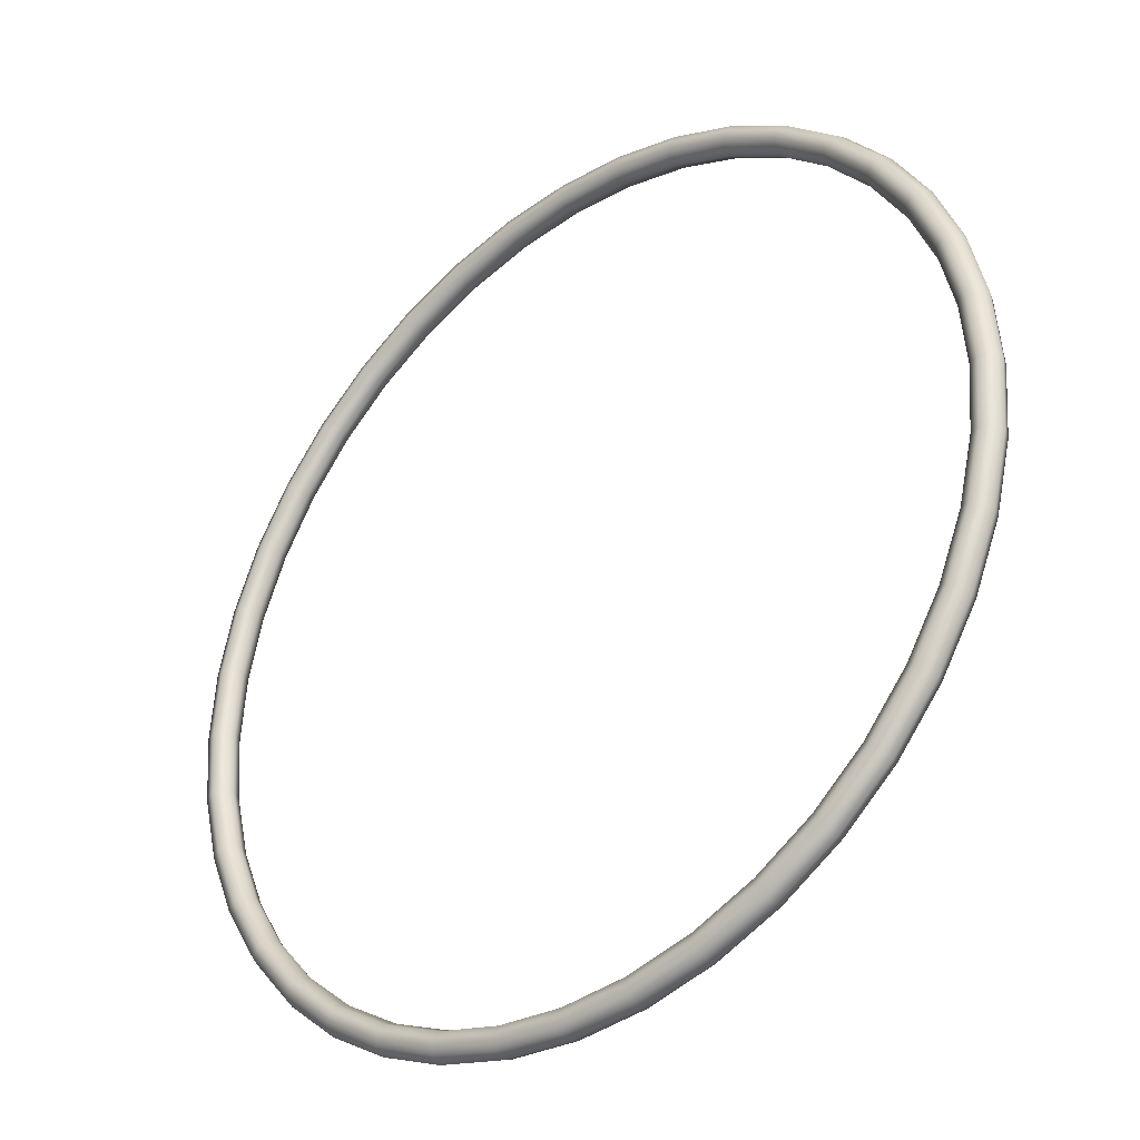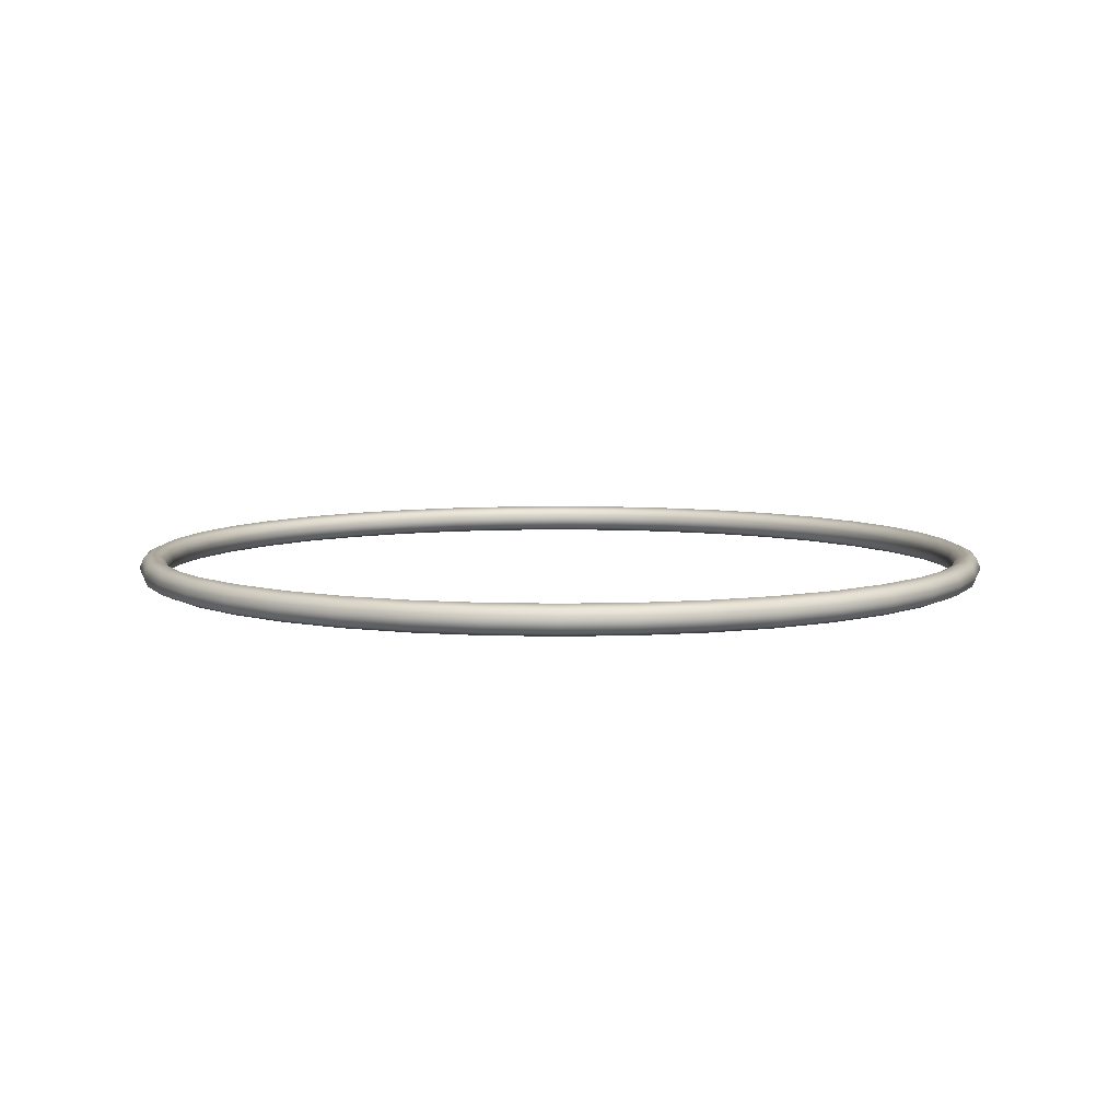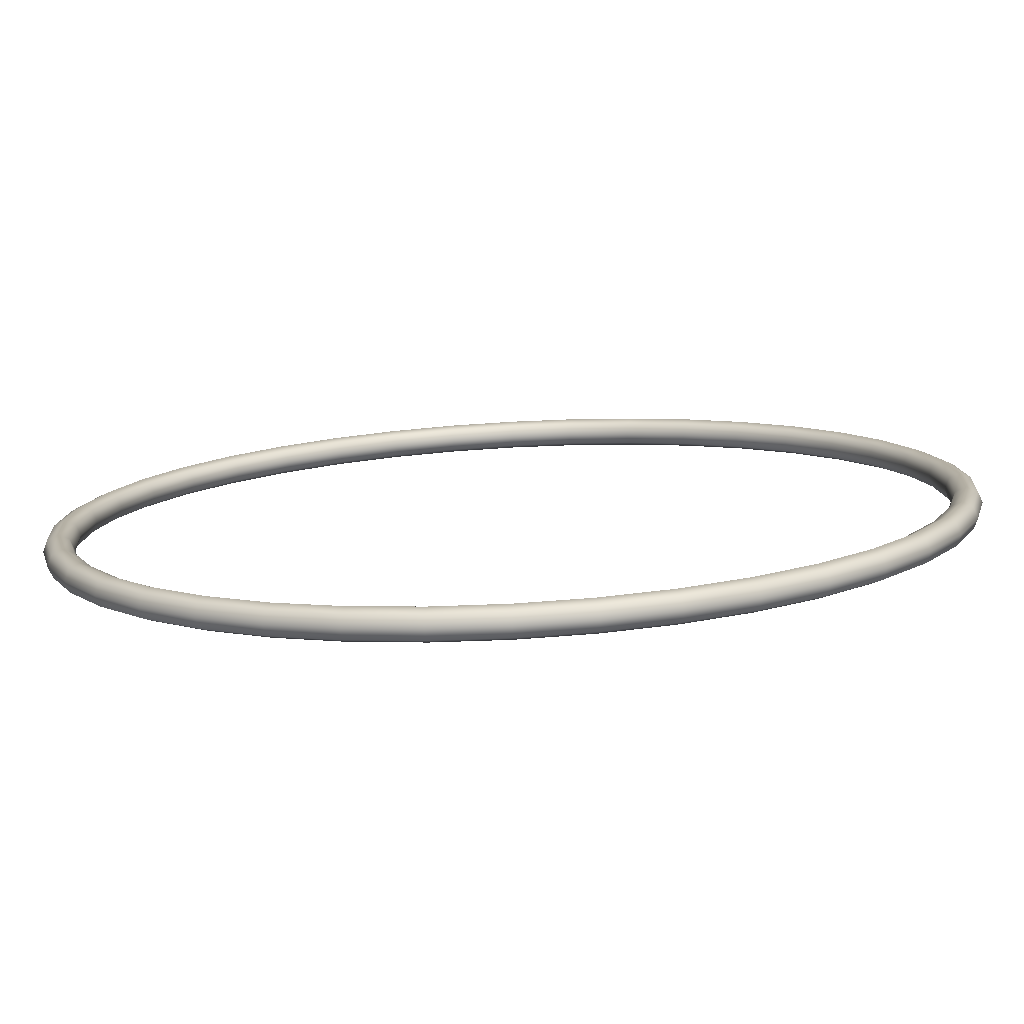
<metadata>
{"format":"obj","ext":"obj","renderer":"f3d","projection":"perspective","resolution":1024,"background":"white","views":[{"elev":-35.0,"azim":-139.4,"up":"+Y"},{"elev":7.1,"azim":144.1,"up":"+Z"},{"elev":-78.3,"azim":3.1,"up":"+Y"}]}
</metadata>
<code>
v -0.00115 0.6247 0.1747
v -0.09774 0.6171 0.1747
v -0.1931 0.5942 0.1747
v -0.2837 0.5567 0.1747
v -0.3673 0.5055 0.1747
v -0.4418 0.4418 0.1747
v -0.5055 0.3673 0.1747
v -0.5567 0.2837 0.1747
v -0.5942 0.1931 0.1747
v -0.6171 0.09774 0.1747
v -0.6248 0 0.1747
v -0.6171 -0.09774 0.1747
v -0.5942 -0.1931 0.1747
v -0.5567 -0.2837 0.1747
v -0.5055 -0.3673 0.1747
v -0.4418 -0.4418 0.1747
v -0.3673 -0.5055 0.1747
v -0.2837 -0.5567 0.1747
v -0.1931 -0.5942 0.1747
v -0.09774 -0.6171 0.1747
v -0 -0.6248 0.1747
v 0.09774 -0.6171 0.1747
v 0.1931 -0.5942 0.1747
v 0.2837 -0.5567 0.1747
v 0.3673 -0.5055 0.1747
v 0.4418 -0.4418 0.1747
v 0.5055 -0.3673 0.1747
v 0.5567 -0.2837 0.1747
v 0.5942 -0.1931 0.1747
v 0.6171 -0.09774 0.1747
v 0.6248 -0 0.1747
v 0.6171 0.09774 0.1747
v 0.5942 0.1931 0.1747
v 0.5567 0.2837 0.1747
v 0.5055 0.3673 0.1747
v 0.4418 0.4418 0.1747
v 0.3673 0.5055 0.1747
v 0.2837 0.5567 0.1747
v 0.1931 0.5942 0.1747
v 0.09774 0.6171 0.1747
v -0.001626 0.6308 0.1895
v -0.09869 0.6231 0.1895
v -0.195 0.6 0.1895
v -0.2864 0.5621 0.1895
v -0.3708 0.5104 0.1895
v -0.4461 0.4461 0.1895
v -0.5104 0.3708 0.1895
v -0.5621 0.2864 0.1895
v -0.6 0.195 0.1895
v -0.6231 0.09869 0.1895
v -0.6309 0 0.1895
v -0.6231 -0.09869 0.1895
v -0.6 -0.195 0.1895
v -0.5621 -0.2864 0.1895
v -0.5104 -0.3708 0.1895
v -0.4461 -0.4461 0.1895
v -0.3708 -0.5104 0.1895
v -0.2864 -0.5621 0.1895
v -0.195 -0.6 0.1895
v -0.09869 -0.6231 0.1895
v -0 -0.6309 0.1895
v 0.09869 -0.6231 0.1895
v 0.195 -0.6 0.1895
v 0.2864 -0.5621 0.1895
v 0.3708 -0.5104 0.1895
v 0.4461 -0.4461 0.1895
v 0.5104 -0.3708 0.1895
v 0.5621 -0.2864 0.1895
v 0.6 -0.195 0.1895
v 0.6231 -0.09869 0.1895
v 0.6309 -0 0.1895
v 0.6231 0.09869 0.1895
v 0.6 0.195 0.1895
v 0.5621 0.2864 0.1895
v 0.5104 0.3708 0.1895
v 0.4461 0.4461 0.1895
v 0.3708 0.5104 0.1895
v 0.2864 0.5621 0.1895
v 0.195 0.6 0.1895
v 0.09869 0.6231 0.1895
v -0.00115 0.6247 0.2043
v -0.09774 0.6171 0.2043
v -0.1931 0.5942 0.2043
v -0.2837 0.5567 0.2043
v -0.3673 0.5055 0.2043
v -0.4418 0.4418 0.2043
v -0.5055 0.3673 0.2043
v -0.5567 0.2837 0.2043
v -0.5942 0.1931 0.2043
v -0.6171 0.09774 0.2043
v -0.6248 0 0.2043
v -0.6171 -0.09774 0.2043
v -0.5942 -0.1931 0.2043
v -0.5567 -0.2837 0.2043
v -0.5055 -0.3673 0.2043
v -0.4418 -0.4418 0.2043
v -0.3673 -0.5055 0.2043
v -0.2837 -0.5567 0.2043
v -0.1931 -0.5942 0.2043
v -0.09774 -0.6171 0.2043
v -0 -0.6248 0.2043
v 0.09774 -0.6171 0.2043
v 0.1931 -0.5942 0.2043
v 0.2837 -0.5567 0.2043
v 0.3673 -0.5055 0.2043
v 0.4418 -0.4418 0.2043
v 0.5055 -0.3673 0.2043
v 0.5567 -0.2837 0.2043
v 0.5942 -0.1931 0.2043
v 0.6171 -0.09774 0.2043
v 0.6248 -0 0.2043
v 0.6171 0.09774 0.2043
v 0.5942 0.1931 0.2043
v 0.5567 0.2837 0.2043
v 0.5055 0.3673 0.2043
v 0.4418 0.4418 0.2043
v 0.3673 0.5055 0.2043
v 0.2837 0.5567 0.2043
v 0.1931 0.5942 0.2043
v 0.09774 0.6171 0.2043
v 0 0.6101 0.2104
v -0.09544 0.6026 0.2105
v -0.1885 0.5802 0.2105
v -0.277 0.5436 0.2105
v -0.3586 0.4936 0.2105
v -0.4314 0.4314 0.2105
v -0.4936 0.3586 0.2105
v -0.5436 0.277 0.2105
v -0.5802 0.1885 0.2105
v -0.6026 0.09544 0.2105
v -0.6101 0 0.2105
v -0.6026 -0.09544 0.2105
v -0.5802 -0.1885 0.2105
v -0.5436 -0.277 0.2105
v -0.4936 -0.3586 0.2105
v -0.4314 -0.4314 0.2105
v -0.3586 -0.4936 0.2105
v -0.277 -0.5436 0.2105
v -0.1885 -0.5802 0.2105
v -0.09544 -0.6026 0.2105
v -0 -0.6101 0.2105
v 0.09544 -0.6026 0.2105
v 0.1885 -0.5802 0.2105
v 0.277 -0.5436 0.2105
v 0.3586 -0.4936 0.2105
v 0.4314 -0.4314 0.2105
v 0.4936 -0.3586 0.2105
v 0.5436 -0.277 0.2105
v 0.5802 -0.1885 0.2105
v 0.6026 -0.09544 0.2105
v 0.6101 -0 0.2105
v 0.6026 0.09544 0.2105
v 0.5802 0.1885 0.2105
v 0.5436 0.277 0.2105
v 0.4936 0.3586 0.2105
v 0.4314 0.4314 0.2105
v 0.3586 0.4936 0.2105
v 0.277 0.5436 0.2105
v 0.1885 0.5802 0.2105
v 0.09544 0.6026 0.2105
v 0.00115 0.5955 0.2043
v -0.09314 0.5881 0.2043
v -0.184 0.5663 0.2043
v -0.2703 0.5305 0.2043
v -0.35 0.4817 0.2043
v -0.421 0.421 0.2043
v -0.4817 0.35 0.2043
v -0.5305 0.2703 0.2043
v -0.5663 0.184 0.2043
v -0.5881 0.09314 0.2043
v -0.5954 0 0.2043
v -0.5881 -0.09314 0.2043
v -0.5663 -0.184 0.2043
v -0.5305 -0.2703 0.2043
v -0.4817 -0.35 0.2043
v -0.421 -0.421 0.2043
v -0.35 -0.4817 0.2043
v -0.2703 -0.5305 0.2043
v -0.184 -0.5663 0.2043
v -0.09314 -0.5881 0.2043
v -0 -0.5954 0.2043
v 0.09314 -0.5881 0.2043
v 0.184 -0.5663 0.2043
v 0.2703 -0.5305 0.2043
v 0.35 -0.4817 0.2043
v 0.421 -0.421 0.2043
v 0.4817 -0.35 0.2043
v 0.5305 -0.2703 0.2043
v 0.5663 -0.184 0.2043
v 0.5881 -0.09314 0.2043
v 0.5954 0 0.2043
v 0.5881 0.09314 0.2043
v 0.5663 0.184 0.2043
v 0.5305 0.2703 0.2043
v 0.4817 0.35 0.2043
v 0.421 0.421 0.2043
v 0.35 0.4817 0.2043
v 0.2703 0.5305 0.2043
v 0.184 0.5663 0.2043
v 0.09314 0.5881 0.2043
v 0.001626 0.5894 0.1895
v -0.09219 0.5821 0.1895
v -0.1821 0.5605 0.1895
v -0.2675 0.5251 0.1895
v -0.3464 0.4768 0.1895
v -0.4167 0.4167 0.1895
v -0.4768 0.3464 0.1895
v -0.5251 0.2675 0.1895
v -0.5605 0.1821 0.1895
v -0.5821 0.09219 0.1895
v -0.5893 0 0.1895
v -0.5821 -0.09219 0.1895
v -0.5605 -0.1821 0.1895
v -0.5251 -0.2675 0.1895
v -0.4768 -0.3464 0.1895
v -0.4167 -0.4167 0.1895
v -0.3464 -0.4768 0.1895
v -0.2675 -0.5251 0.1895
v -0.1821 -0.5605 0.1895
v -0.09219 -0.5821 0.1895
v -0 -0.5893 0.1895
v 0.09219 -0.5821 0.1895
v 0.1821 -0.5605 0.1895
v 0.2675 -0.5251 0.1895
v 0.3464 -0.4768 0.1895
v 0.4167 -0.4167 0.1895
v 0.4768 -0.3464 0.1895
v 0.5251 -0.2675 0.1895
v 0.5605 -0.1821 0.1895
v 0.5821 -0.09219 0.1895
v 0.5893 0 0.1895
v 0.5821 0.09219 0.1895
v 0.5605 0.1821 0.1895
v 0.5251 0.2675 0.1895
v 0.4768 0.3464 0.1895
v 0.4167 0.4167 0.1895
v 0.3464 0.4768 0.1895
v 0.2675 0.5251 0.1895
v 0.1821 0.5605 0.1895
v 0.09219 0.5821 0.1895
v 0.00115 0.5955 0.1747
v -0.09314 0.5881 0.1747
v -0.184 0.5663 0.1747
v -0.2703 0.5305 0.1747
v -0.35 0.4817 0.1747
v -0.421 0.421 0.1747
v -0.4817 0.35 0.1747
v -0.5305 0.2703 0.1747
v -0.5663 0.184 0.1747
v -0.5881 0.09314 0.1747
v -0.5954 0 0.1747
v -0.5881 -0.09314 0.1747
v -0.5663 -0.184 0.1747
v -0.5305 -0.2703 0.1747
v -0.4817 -0.35 0.1747
v -0.421 -0.421 0.1747
v -0.35 -0.4817 0.1747
v -0.2703 -0.5305 0.1747
v -0.184 -0.5663 0.1747
v -0.09314 -0.5881 0.1747
v -0 -0.5954 0.1747
v 0.09314 -0.5881 0.1747
v 0.184 -0.5663 0.1747
v 0.2703 -0.5305 0.1747
v 0.35 -0.4817 0.1747
v 0.421 -0.421 0.1747
v 0.4817 -0.35 0.1747
v 0.5305 -0.2703 0.1747
v 0.5663 -0.184 0.1747
v 0.5881 -0.09314 0.1747
v 0.5954 0 0.1747
v 0.5881 0.09314 0.1747
v 0.5663 0.184 0.1747
v 0.5305 0.2703 0.1747
v 0.4817 0.35 0.1747
v 0.421 0.421 0.1747
v 0.35 0.4817 0.1747
v 0.2703 0.5305 0.1747
v 0.184 0.5663 0.1747
v 0.09314 0.5881 0.1747
v 0 0.6101 0.1686
v -0.09544 0.6026 0.1685
v -0.1885 0.5802 0.1685
v -0.277 0.5436 0.1685
v -0.3586 0.4936 0.1685
v -0.4314 0.4314 0.1685
v -0.4936 0.3586 0.1685
v -0.5436 0.277 0.1685
v -0.5802 0.1885 0.1685
v -0.6026 0.09544 0.1685
v -0.6101 0 0.1685
v -0.6026 -0.09544 0.1685
v -0.5802 -0.1885 0.1685
v -0.5436 -0.277 0.1685
v -0.4936 -0.3586 0.1685
v -0.4314 -0.4314 0.1685
v -0.3586 -0.4936 0.1685
v -0.277 -0.5436 0.1685
v -0.1885 -0.5802 0.1685
v -0.09544 -0.6026 0.1685
v -0 -0.6101 0.1685
v 0.09544 -0.6026 0.1685
v 0.1885 -0.5802 0.1685
v 0.277 -0.5436 0.1685
v 0.3586 -0.4936 0.1685
v 0.4314 -0.4314 0.1685
v 0.4936 -0.3586 0.1685
v 0.5436 -0.277 0.1685
v 0.5802 -0.1885 0.1685
v 0.6026 -0.09544 0.1685
v 0.6101 -0 0.1685
v 0.6026 0.09544 0.1685
v 0.5802 0.1885 0.1685
v 0.5436 0.277 0.1685
v 0.4936 0.3586 0.1685
v 0.4314 0.4314 0.1685
v 0.3586 0.4936 0.1685
v 0.277 0.5436 0.1685
v 0.1885 0.5802 0.1685
v 0.09544 0.6026 0.1685
f 1 2 41
f 41 2 42
f 2 3 42
f 42 3 43
f 3 4 43
f 43 4 44
f 4 5 44
f 44 5 45
f 5 6 45
f 45 6 46
f 6 7 46
f 46 7 47
f 7 8 47
f 47 8 48
f 8 9 48
f 48 9 49
f 9 10 49
f 49 10 50
f 10 11 50
f 50 11 51
f 11 12 51
f 51 12 52
f 12 13 52
f 52 13 53
f 13 14 53
f 53 14 54
f 14 15 54
f 54 15 55
f 15 16 55
f 55 16 56
f 16 17 56
f 56 17 57
f 17 18 57
f 57 18 58
f 18 19 58
f 58 19 59
f 19 20 59
f 59 20 60
f 20 21 60
f 60 21 61
f 21 22 61
f 61 22 62
f 22 23 62
f 62 23 63
f 23 24 63
f 63 24 64
f 24 25 64
f 64 25 65
f 25 26 65
f 65 26 66
f 26 27 66
f 66 27 67
f 27 28 67
f 67 28 68
f 28 29 68
f 68 29 69
f 29 30 69
f 69 30 70
f 30 31 70
f 70 31 71
f 31 32 71
f 71 32 72
f 32 33 72
f 72 33 73
f 33 34 73
f 73 34 74
f 34 35 74
f 74 35 75
f 35 36 75
f 75 36 76
f 36 37 76
f 76 37 77
f 37 38 77
f 77 38 78
f 38 39 78
f 78 39 79
f 39 40 79
f 79 40 80
f 40 1 80
f 80 1 41
f 42 82 41
f 41 82 81
f 42 43 82
f 82 43 83
f 43 44 83
f 83 44 84
f 44 45 84
f 84 45 85
f 45 46 85
f 85 46 86
f 46 47 86
f 86 47 87
f 47 48 87
f 87 48 88
f 48 49 88
f 88 49 89
f 49 50 89
f 89 50 90
f 50 51 90
f 90 51 91
f 51 52 91
f 91 52 92
f 52 53 92
f 92 53 93
f 53 54 93
f 93 54 94
f 54 55 94
f 94 55 95
f 55 56 95
f 95 56 96
f 56 57 96
f 96 57 97
f 57 58 97
f 97 58 98
f 58 59 98
f 98 59 99
f 59 60 99
f 99 60 100
f 60 61 100
f 100 61 101
f 61 62 101
f 101 62 102
f 62 63 102
f 102 63 103
f 63 64 103
f 103 64 104
f 64 65 104
f 104 65 105
f 65 66 105
f 105 66 106
f 66 67 106
f 106 67 107
f 67 68 107
f 107 68 108
f 68 69 108
f 108 69 109
f 69 70 109
f 109 70 110
f 70 71 110
f 110 71 111
f 71 72 111
f 111 72 112
f 72 73 112
f 112 73 113
f 73 74 113
f 113 74 114
f 74 75 114
f 114 75 115
f 75 76 115
f 115 76 116
f 76 77 116
f 116 77 117
f 77 78 117
f 117 78 118
f 78 79 118
f 118 79 119
f 79 80 119
f 119 80 120
f 41 81 80
f 80 81 120
f 82 122 81
f 81 122 121
f 82 83 122
f 122 83 123
f 83 84 123
f 123 84 124
f 84 85 124
f 124 85 125
f 85 86 125
f 125 86 126
f 86 87 126
f 126 87 127
f 87 88 127
f 127 88 128
f 88 89 128
f 128 89 129
f 89 90 129
f 129 90 130
f 90 91 130
f 130 91 131
f 91 92 131
f 131 92 132
f 92 93 132
f 132 93 133
f 93 94 133
f 133 94 134
f 94 95 134
f 134 95 135
f 95 96 135
f 135 96 136
f 96 97 136
f 136 97 137
f 97 98 137
f 137 98 138
f 98 99 138
f 138 99 139
f 99 100 139
f 139 100 140
f 100 101 140
f 140 101 141
f 101 102 141
f 141 102 142
f 102 103 142
f 142 103 143
f 103 104 143
f 143 104 144
f 104 105 144
f 144 105 145
f 105 106 145
f 145 106 146
f 106 107 146
f 146 107 147
f 107 108 147
f 147 108 148
f 108 109 148
f 148 109 149
f 109 110 149
f 149 110 150
f 110 111 150
f 150 111 151
f 111 112 151
f 151 112 152
f 112 113 152
f 152 113 153
f 113 114 153
f 153 114 154
f 114 115 154
f 154 115 155
f 115 116 155
f 155 116 156
f 116 117 156
f 156 117 157
f 117 118 157
f 157 118 158
f 118 119 158
f 158 119 159
f 119 120 159
f 159 120 160
f 81 121 120
f 120 121 160
f 122 162 121
f 121 162 161
f 122 123 162
f 162 123 163
f 123 124 163
f 163 124 164
f 124 125 164
f 164 125 165
f 125 126 165
f 165 126 166
f 126 127 166
f 166 127 167
f 127 128 167
f 167 128 168
f 128 129 168
f 168 129 169
f 129 130 169
f 169 130 170
f 130 131 170
f 170 131 171
f 131 132 171
f 171 132 172
f 132 133 172
f 172 133 173
f 133 134 173
f 173 134 174
f 134 135 174
f 174 135 175
f 135 136 175
f 175 136 176
f 136 137 176
f 176 137 177
f 137 138 177
f 177 138 178
f 138 139 178
f 178 139 179
f 139 140 179
f 179 140 180
f 140 141 180
f 180 141 181
f 141 142 181
f 181 142 182
f 142 143 182
f 182 143 183
f 143 144 183
f 183 144 184
f 144 145 184
f 184 145 185
f 145 146 185
f 185 146 186
f 146 147 186
f 186 147 187
f 147 148 187
f 187 148 188
f 148 149 188
f 188 149 189
f 149 150 189
f 189 150 190
f 150 151 190
f 190 151 191
f 151 152 191
f 191 152 192
f 152 153 192
f 192 153 193
f 153 154 193
f 193 154 194
f 154 155 194
f 194 155 195
f 155 156 195
f 195 156 196
f 156 157 196
f 196 157 197
f 157 158 197
f 197 158 198
f 158 159 198
f 198 159 199
f 159 160 199
f 199 160 200
f 121 161 160
f 160 161 200
f 162 202 161
f 161 202 201
f 162 163 202
f 202 163 203
f 163 164 203
f 203 164 204
f 164 165 204
f 204 165 205
f 165 166 205
f 205 166 206
f 166 167 206
f 206 167 207
f 167 168 207
f 207 168 208
f 168 169 208
f 208 169 209
f 169 170 209
f 209 170 210
f 170 171 210
f 210 171 211
f 171 172 211
f 211 172 212
f 172 173 212
f 212 173 213
f 173 174 213
f 213 174 214
f 174 175 214
f 214 175 215
f 175 176 215
f 215 176 216
f 176 177 216
f 216 177 217
f 177 178 217
f 217 178 218
f 178 179 218
f 218 179 219
f 179 180 219
f 219 180 220
f 180 181 220
f 220 181 221
f 181 182 221
f 221 182 222
f 182 183 222
f 222 183 223
f 183 184 223
f 223 184 224
f 184 185 224
f 224 185 225
f 185 186 225
f 225 186 226
f 186 187 226
f 226 187 227
f 187 188 227
f 227 188 228
f 188 189 228
f 228 189 229
f 189 190 229
f 229 190 230
f 190 191 230
f 230 191 231
f 191 192 231
f 231 192 232
f 192 193 232
f 232 193 233
f 193 194 233
f 233 194 234
f 194 195 234
f 234 195 235
f 195 196 235
f 235 196 236
f 196 197 236
f 236 197 237
f 197 198 237
f 237 198 238
f 198 199 238
f 238 199 239
f 199 200 239
f 239 200 240
f 161 201 200
f 200 201 240
f 201 202 241
f 241 202 242
f 202 203 242
f 242 203 243
f 203 204 243
f 243 204 244
f 204 205 244
f 244 205 245
f 205 206 245
f 245 206 246
f 206 207 246
f 246 207 247
f 207 208 247
f 247 208 248
f 208 209 248
f 248 209 249
f 209 210 249
f 249 210 250
f 210 211 250
f 250 211 251
f 211 212 251
f 251 212 252
f 212 213 252
f 252 213 253
f 213 214 253
f 253 214 254
f 214 215 254
f 254 215 255
f 215 216 255
f 255 216 256
f 216 217 256
f 256 217 257
f 217 218 257
f 257 218 258
f 218 219 258
f 258 219 259
f 219 220 259
f 259 220 260
f 220 221 260
f 260 221 261
f 221 222 261
f 261 222 262
f 222 223 262
f 262 223 263
f 223 224 263
f 263 224 264
f 224 225 264
f 264 225 265
f 225 226 265
f 265 226 266
f 226 227 266
f 266 227 267
f 227 228 267
f 267 228 268
f 228 229 268
f 268 229 269
f 229 230 269
f 269 230 270
f 230 231 270
f 270 231 271
f 231 232 271
f 271 232 272
f 232 233 272
f 272 233 273
f 233 234 273
f 273 234 274
f 234 235 274
f 274 235 275
f 235 236 275
f 275 236 276
f 236 237 276
f 276 237 277
f 237 238 277
f 277 238 278
f 238 239 278
f 278 239 279
f 239 240 279
f 279 240 280
f 240 201 280
f 280 201 241
f 241 242 281
f 281 242 282
f 242 243 282
f 282 243 283
f 243 244 283
f 283 244 284
f 244 245 284
f 284 245 285
f 245 246 285
f 285 246 286
f 246 247 286
f 286 247 287
f 247 248 287
f 287 248 288
f 248 249 288
f 288 249 289
f 249 250 289
f 289 250 290
f 250 251 290
f 290 251 291
f 251 252 291
f 291 252 292
f 252 253 292
f 292 253 293
f 253 254 293
f 293 254 294
f 254 255 294
f 294 255 295
f 255 256 295
f 295 256 296
f 256 257 296
f 296 257 297
f 257 258 297
f 297 258 298
f 258 259 298
f 298 259 299
f 259 260 299
f 299 260 300
f 260 261 300
f 300 261 301
f 261 262 301
f 301 262 302
f 262 263 302
f 302 263 303
f 263 264 303
f 303 264 304
f 264 265 304
f 304 265 305
f 265 266 305
f 305 266 306
f 266 267 306
f 306 267 307
f 267 268 307
f 307 268 308
f 268 269 308
f 308 269 309
f 269 270 309
f 309 270 310
f 270 271 310
f 310 271 311
f 271 272 311
f 311 272 312
f 272 273 312
f 312 273 313
f 273 274 313
f 313 274 314
f 274 275 314
f 314 275 315
f 275 276 315
f 315 276 316
f 276 277 316
f 316 277 317
f 277 278 317
f 317 278 318
f 278 279 318
f 318 279 319
f 279 280 319
f 319 280 320
f 280 241 320
f 320 241 281
f 281 282 1
f 1 282 2
f 282 283 2
f 2 283 3
f 283 284 3
f 3 284 4
f 284 285 4
f 4 285 5
f 285 286 5
f 5 286 6
f 286 287 6
f 6 287 7
f 287 288 7
f 7 288 8
f 288 289 8
f 8 289 9
f 289 290 9
f 9 290 10
f 290 291 10
f 10 291 11
f 291 292 11
f 11 292 12
f 292 293 12
f 12 293 13
f 293 294 13
f 13 294 14
f 294 295 14
f 14 295 15
f 295 296 15
f 15 296 16
f 296 297 16
f 16 297 17
f 297 298 17
f 17 298 18
f 298 299 18
f 18 299 19
f 299 300 19
f 19 300 20
f 300 301 20
f 20 301 21
f 301 302 21
f 21 302 22
f 302 303 22
f 22 303 23
f 303 304 23
f 23 304 24
f 304 305 24
f 24 305 25
f 305 306 25
f 25 306 26
f 306 307 26
f 26 307 27
f 307 308 27
f 27 308 28
f 308 309 28
f 28 309 29
f 309 310 29
f 29 310 30
f 310 311 30
f 30 311 31
f 311 312 31
f 31 312 32
f 312 313 32
f 32 313 33
f 313 314 33
f 33 314 34
f 314 315 34
f 34 315 35
f 315 316 35
f 35 316 36
f 316 317 36
f 36 317 37
f 317 318 37
f 37 318 38
f 318 319 38
f 38 319 39
f 319 320 39
f 39 320 40
f 320 281 40
f 40 281 1

</code>
